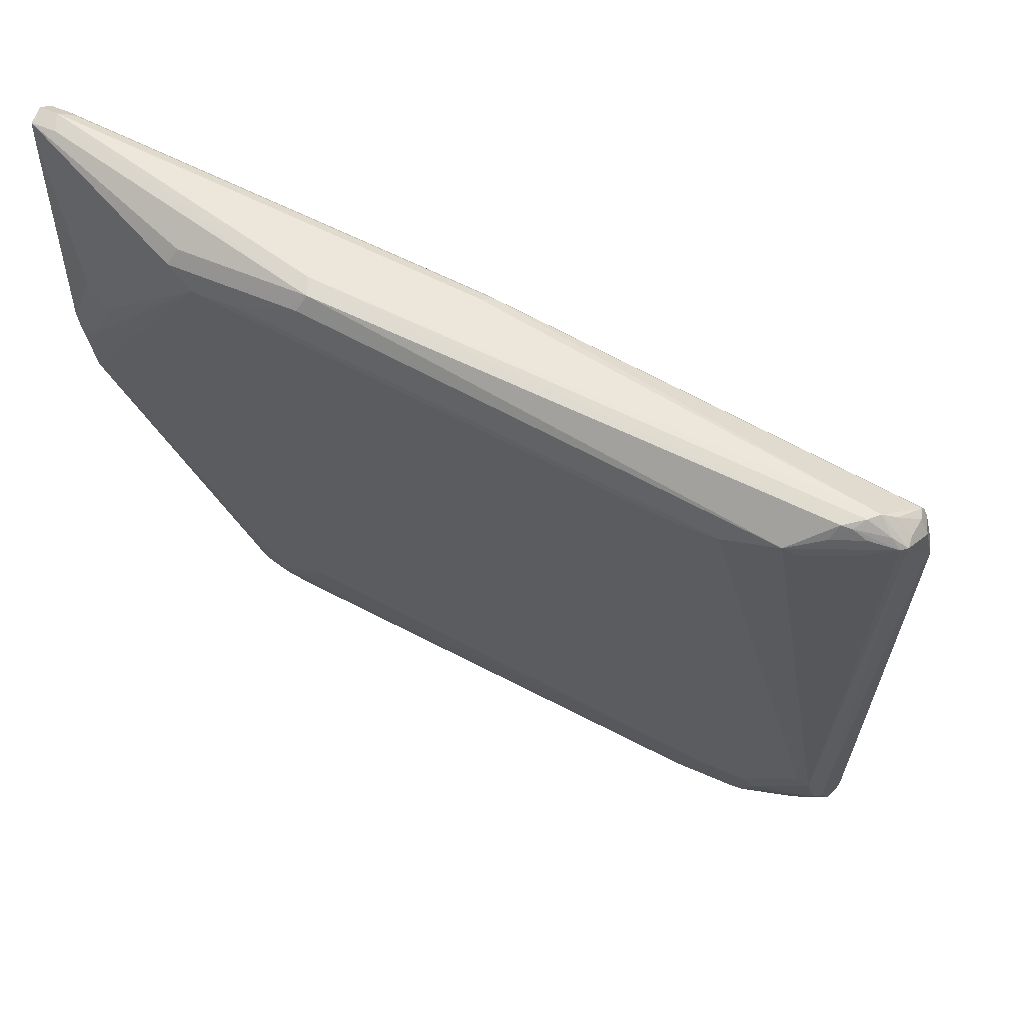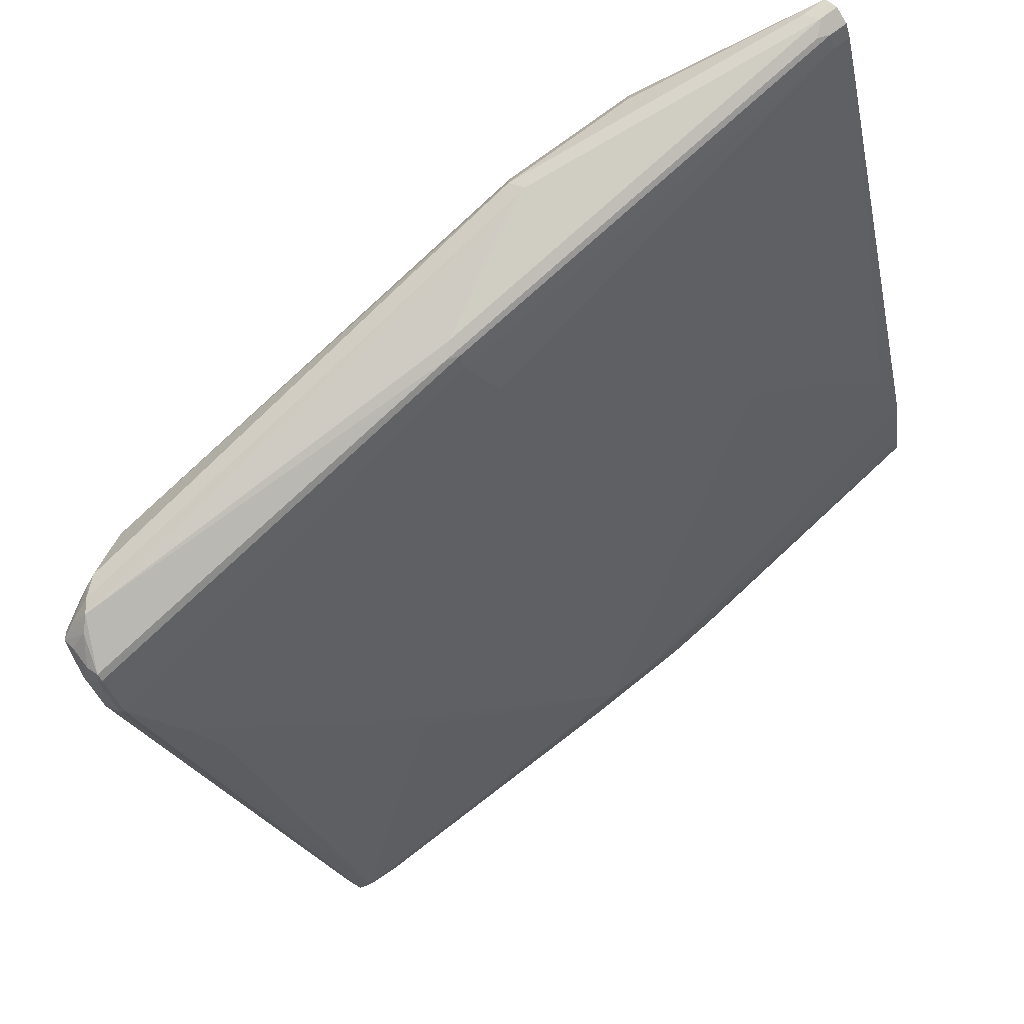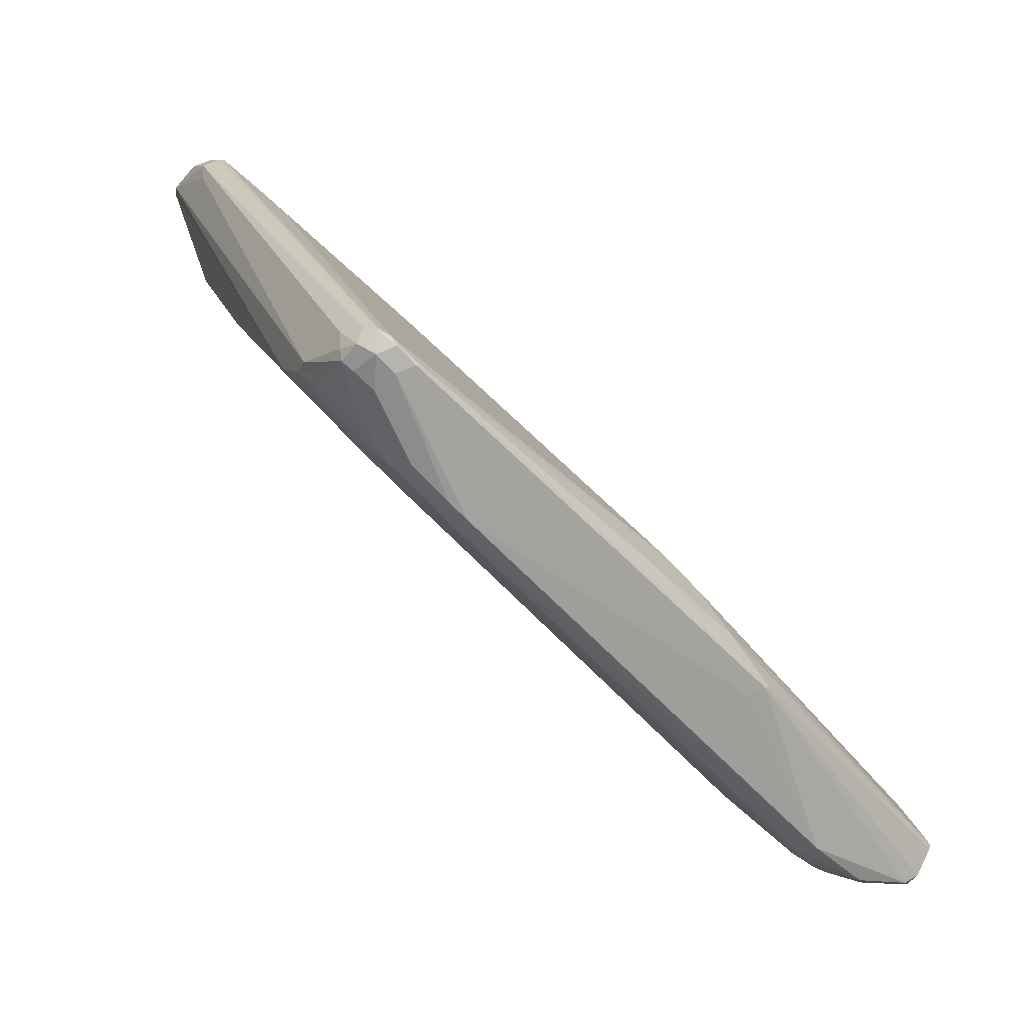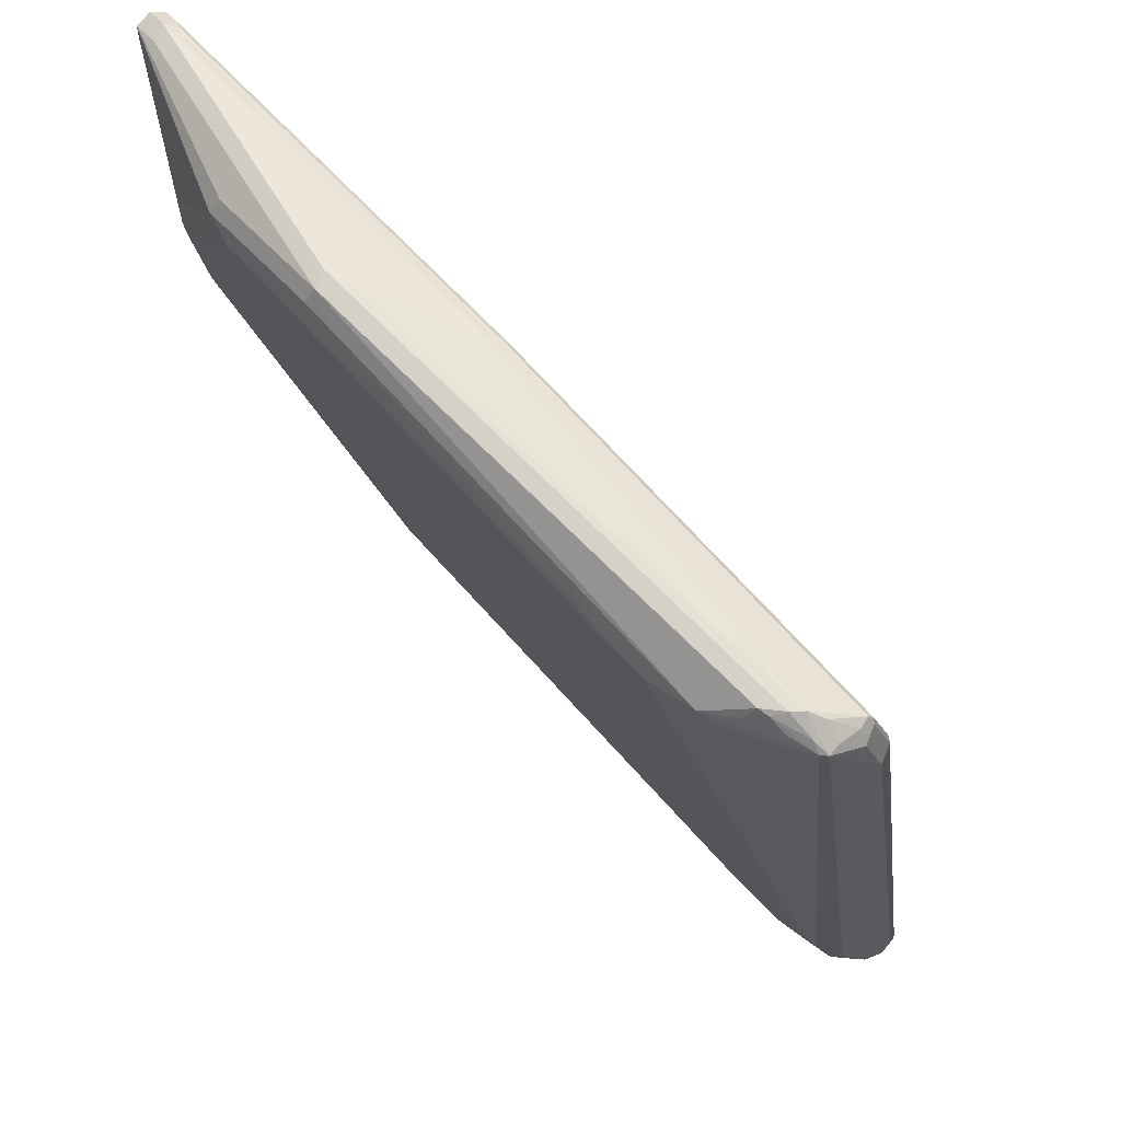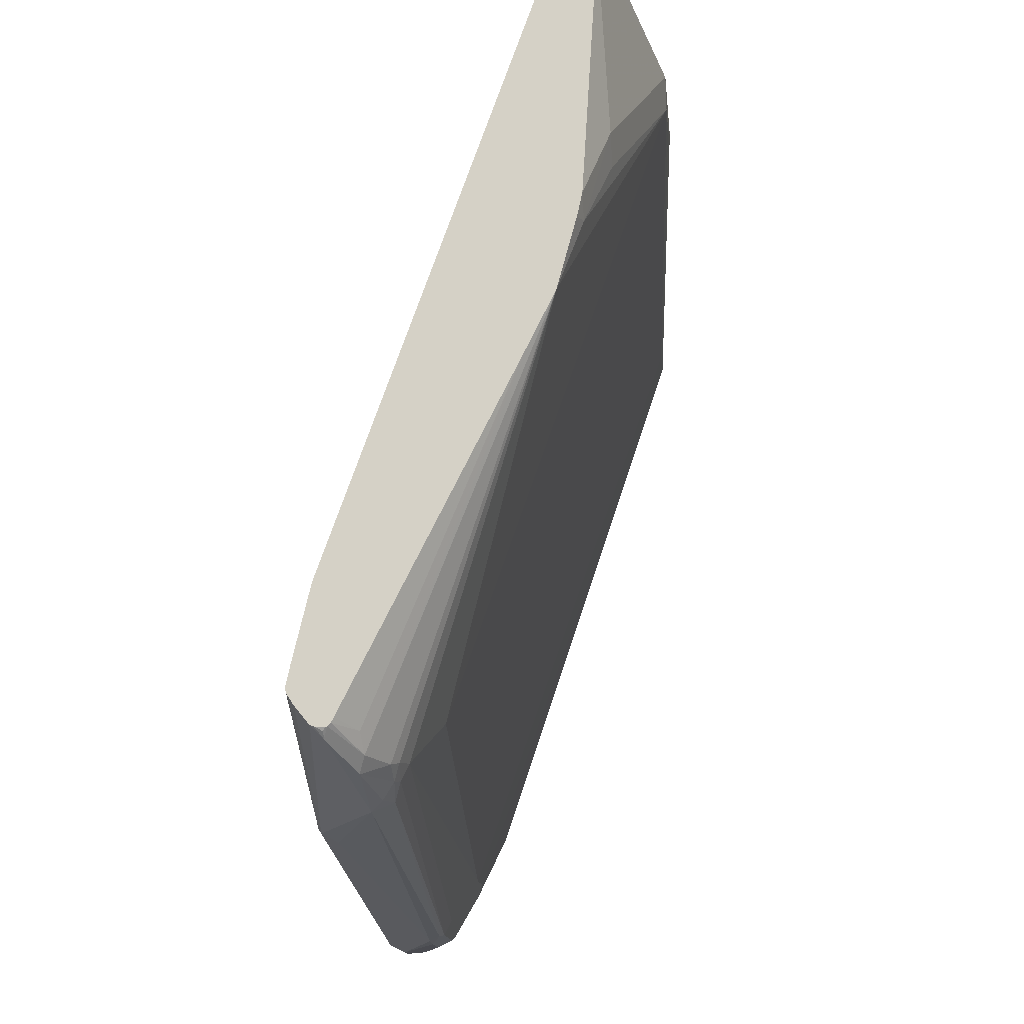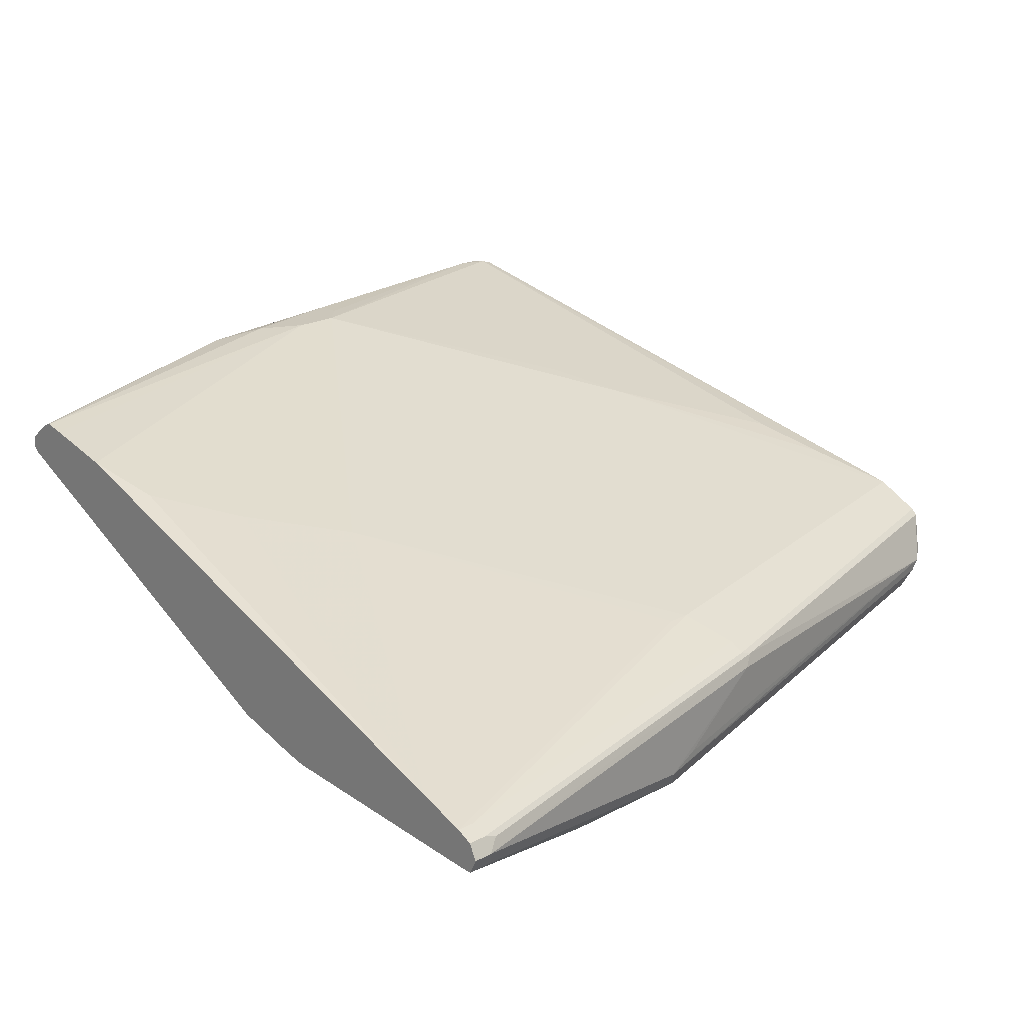
<metadata>
{"format":"obj","ext":"obj","renderer":"f3d","projection":"perspective","resolution":1024,"background":"white","views":[{"elev":46.1,"azim":-152.1,"up":"+Y"},{"elev":74.1,"azim":-37.2,"up":"+Y"},{"elev":-64.3,"azim":-48.1,"up":"+Y"},{"elev":51.0,"azim":-129.3,"up":"+Y"},{"elev":-14.5,"azim":95.4,"up":"+Y"},{"elev":21.2,"azim":136.7,"up":"+Z"}]}
</metadata>
<code>
v -0.5431 -0.03017 -0.2112
v -0.5431 -0.02635 -0.2282
v -0.528 -0.03017 -0.2263
v -0.528 -0.03017 -0.2112
v -0.5381 -0.02509 -0.2012
v -0.5507 -0.02258 -0.2037
v -0.5531 -0.02509 -0.2163
v -0.5356 -0.02258 -0.2376
v -0.528 -0.02509 -0.2364
v -0.5507 -0.02258 -0.2301
v -0.4828 -0.03017 -0.2414
v -0.523 -0.02509 -0.2012
v -0.4526 -0.03017 -0.2414
v -0.4375 -0.02908 -0.2414
v -0.2263 0.01512 -0.2112
v -0.2213 0.02015 -0.2012
v -0.5431 -0.02007 -0.2012
v -0.5204 -0.02258 -0.1999
v -0.5507 -0.01881 -0.2037
v -0.6135 0.3671 -0.3218
v -0.6186 0.3771 -0.3319
v -0.5544 -0.01318 -0.2112
v -0.5582 4.283e-05 -0.2263
v -0.5544 -0.01504 -0.2282
v -0.5431 0.0101 -0.2615
v -0.528 -0.01504 -0.2471
v -0.4903 -0.02258 -0.2527
v -0.4828 -0.02509 -0.2515
v -0.5544 0.01512 -0.2584
v -0.5507 0.02266 -0.2678
v -0.4375 -0.02509 -0.2515
v -0.43 -0.02635 -0.2489
v -0.1132 0.01889 -0.2489
v -0.03775 0.04906 -0.2339
v -0.03271 0.05611 -0.2267
v -0.03271 0.05665 -0.2262
v -0.03271 0.06692 -0.2178
v -0.2188 0.02266 -0.1999
v -0.5733 0.2866 -0.2867
v -0.5883 0.3319 -0.3018
v -0.611 0.3847 -0.3206
v -0.3169 0.04529 -0.1961
v -0.4526 0.166 -0.2414
v -0.4828 0.2112 -0.2565
v -0.3319 0.01512 -0.1961
v -0.3319 0.0302 -0.1961
v -0.6135 0.3822 -0.3218
v -0.6186 0.4073 -0.347
v -0.6148 0.4149 -0.3696
v -0.6148 0.362 -0.3338
v -0.5582 0.0302 -0.2565
v -0.5129 4.283e-05 -0.2621
v -0.5054 0.007583 -0.2678
v -0.4375 -0.01504 -0.2565
v -0.5507 0.05283 -0.2829
v -0.1057 0.03523 -0.2666
v -0.1207 0.02518 -0.2615
v -0.1057 0.02452 -0.2565
v -0.06792 0.03398 -0.2489
v -0.03271 0.05534 -0.2364
v -0.03271 0.05468 -0.2351
v -0.03397 0.05283 -0.2339
v -0.03271 0.05529 -0.2289
v -0.03271 0.07293 -0.2138
v -0.2565 0.0302 -0.1961
v -0.03271 0.0767 -0.2125
v -0.611 0.4149 -0.3357
v -0.3169 0.4375 -0.3319
v -0.3319 0.4677 -0.347
v -0.2867 0.04529 -0.1961
v -0.1509 0.2716 -0.2716
v -0.6135 0.4124 -0.3369
v -0.6135 0.4174 -0.347
v -0.6135 0.4174 -0.3621
v -0.6034 0.428 -0.3621
v -0.5997 0.43 -0.3696
v -0.6053 0.4224 -0.3734
v -0.611 0.4149 -0.3734
v -0.4979 0.01512 -0.2716
v -0.4677 0.01512 -0.2716
v -0.1057 0.04529 -0.2716
v -0.5883 0.4073 -0.3828
v -0.5582 0.4073 -0.3979
v -0.5507 0.09807 -0.298
v -0.5431 0.06037 -0.2867
v -0.09057 0.04343 -0.2678
v -0.09808 0.03398 -0.264
v -0.06035 0.04343 -0.2527
v -0.083 0.04152 -0.264
v -0.03271 0.0572 -0.2383
v -0.03271 0.08944 -0.2153
v -0.611 0.4187 -0.3395
v -0.3319 0.4777 -0.352
v -0.3018 0.4375 -0.3319
v -0.04527 0.5129 -0.3621
v -0.03271 0.1358 -0.2263
v -0.04527 0.1811 -0.2414
v -0.09057 0.2263 -0.2565
v -0.03271 0.4821 -0.3508
v -0.03271 0.5129 -0.3621
v -0.5959 0.4337 -0.3696
v -0.5902 0.4337 -0.3772
v -0.5846 0.43 -0.3847
v -0.5934 0.4224 -0.3822
v -0.5834 0.4224 -0.3872
v -0.5507 0.4149 -0.4036
v -0.5129 0.4073 -0.4073
v -0.4828 0.4073 -0.4073
v -0.166 0.4677 -0.4224
v -0.1509 0.07545 -0.2867
v -0.03271 0.3017 -0.3621
v -0.5431 0.1056 -0.3018
v -0.03271 0.3 -0.3612
v -0.03271 0.269 -0.3457
v -0.05031 0.05534 -0.2515
v -0.03271 0.06026 -0.2399
v -0.3394 0.479 -0.3545
v -0.04527 0.523 -0.3671
v -0.05284 0.5242 -0.3696
v -0.03271 0.5213 -0.3663
v -0.3319 0.4827 -0.3621
v -0.264 0.4941 -0.3998
v -0.2414 0.4978 -0.4073
v -0.5783 0.4325 -0.3872
v -0.5733 0.4224 -0.3922
v -0.2464 0.4928 -0.4174
v -0.2414 0.4827 -0.4224
v -0.1961 0.4677 -0.4224
v -0.1509 0.4827 -0.4224
v -0.06035 0.4073 -0.3922
v -0.07549 0.3923 -0.3922
v -0.04527 0.347 -0.3772
v -0.03271 0.3454 -0.374
v -0.03271 0.2623 -0.3424
v -0.04527 0.528 -0.3772
v -0.03271 0.523 -0.3671
v -0.05031 0.523 -0.3872
v -0.1559 0.4928 -0.4174
v -0.03271 0.523 -0.3872
v -0.03271 0.5126 -0.3869
v -0.03271 0.3595 -0.3772
v -0.03271 0.528 -0.3772
f 1 2 3
f 68 95 69
f 69 95 118
f 69 118 93
f 70 91 96
f 70 96 97
f 70 97 98
f 70 98 71
f 71 98 99
f 71 99 100
f 71 100 94
f 72 92 73
f 73 92 75
f 73 75 74
f 75 92 101
f 75 101 76
f 76 101 77
f 77 101 102
f 81 110 111
f 80 110 81
f 80 109 110
f 80 108 109
f 79 108 80
f 79 107 108
f 68 100 95
f 79 85 107
f 78 106 83
f 78 105 106
f 78 104 105
f 78 103 104
f 77 103 78
f 77 102 103
f 78 83 82
f 81 111 86
f 68 94 100
f 67 93 92
f 48 73 74
f 48 74 49
f 49 74 75
f 49 75 76
f 49 76 77
f 49 77 78
f 49 78 55
f 53 79 80
f 53 80 54
f 53 55 79
f 54 80 81
f 55 78 82
f 55 82 83
f 55 83 84
f 55 84 112
f 55 112 85
f 55 85 79
f 67 69 93
f 67 92 72
f 66 91 70
f 65 66 70
f 61 63 62
f 60 88 90
f 68 71 94
f 59 89 88
f 59 88 60
f 58 87 59
f 57 87 58
f 56 87 57
f 56 86 87
f 56 81 86
f 59 87 89
f 83 106 84
f 84 106 107
f 84 107 112
f 109 130 131
f 109 131 132
f 109 132 111
f 109 111 110
f 111 132 133
f 114 134 115
f 115 134 116
f 117 119 135
f 117 135 121
f 118 120 136
f 118 136 142
f 118 142 135
f 118 135 119
f 121 135 123
f 121 123 122
f 123 135 126
f 123 126 124
f 135 139 137
f 135 142 139
f 132 141 133
f 130 132 131
f 130 141 132
f 130 140 141
f 109 129 130
f 129 138 139
f 129 139 140
f 126 129 127
f 126 138 129
f 126 139 138
f 126 137 139
f 126 135 137
f 129 140 130
f 109 127 129
f 109 128 127
f 107 109 108
f 95 100 120
f 93 119 117
f 93 118 119
f 92 117 101
f 92 93 117
f 90 115 116
f 95 120 118
f 88 89 111
f 88 114 115
f 88 113 114
f 88 111 113
f 86 111 89
f 86 89 87
f 85 112 107
f 88 115 90
f 48 72 73
f 96 99 97
f 101 117 121
f 107 128 109
f 107 127 128
f 106 127 107
f 106 126 127
f 106 124 126
f 106 125 124
f 97 99 98
f 105 125 106
f 103 124 125
f 102 123 124
f 102 124 103
f 101 123 102
f 101 122 123
f 101 121 122
f 103 105 104
f 42 71 68
f 103 125 105
f 42 65 70
f 10 24 29
f 10 29 30
f 10 30 25
f 11 28 31
f 11 31 13
f 12 16 38
f 12 38 18
f 13 31 32
f 13 32 14
f 14 32 33
f 14 33 15
f 15 33 16
f 16 33 34
f 16 34 35
f 16 35 36
f 16 36 37
f 16 37 38
f 21 72 48
f 21 47 72
f 20 47 21
f 19 41 47
f 18 38 45
f 18 46 42
f 9 27 28
f 18 45 46
f 17 43 44
f 17 42 43
f 17 18 42
f 17 41 19
f 17 40 41
f 17 39 40
f 17 44 39
f 21 48 49
f 8 27 9
f 8 25 26
f 42 70 71
f 1 3 11
f 1 11 13
f 1 13 4
f 1 4 12
f 1 12 5
f 1 5 6
f 1 6 7
f 1 7 2
f 2 8 9
f 2 9 3
f 2 7 10
f 2 10 8
f 3 9 28
f 3 28 11
f 4 13 14
f 4 14 15
f 8 10 25
f 7 24 10
f 7 23 24
f 7 22 23
f 6 17 19
f 6 22 7
f 8 26 27
f 6 21 22
f 6 19 47
f 5 18 17
f 5 12 18
f 5 17 6
f 4 16 12
f 4 15 16
f 6 20 21
f 21 49 50
f 6 47 20
f 21 29 51
f 35 91 66
f 35 96 91
f 35 99 96
f 35 100 99
f 35 120 100
f 35 136 120
f 35 66 64
f 35 142 136
f 35 140 139
f 35 141 140
f 35 133 141
f 35 111 133
f 35 113 111
f 35 114 113
f 35 139 142
f 35 134 114
f 35 64 37
f 37 64 38
f 42 45 65
f 21 50 29
f 42 46 45
f 42 44 43
f 42 68 44
f 41 69 67
f 35 37 36
f 41 68 69
f 41 72 47
f 41 67 72
f 40 44 41
f 39 44 40
f 38 66 65
f 38 65 45
f 41 44 68
f 35 116 134
f 38 64 66
f 35 60 90
f 30 55 53
f 29 49 30
f 29 50 49
f 27 52 53
f 27 31 28
f 27 53 54
f 30 53 52
f 25 30 52
f 25 52 27
f 23 29 24
f 23 51 29
f 35 90 116
f 21 23 22
f 21 51 23
f 25 27 26
f 30 49 55
f 27 54 31
f 31 81 56
f 35 63 61
f 31 54 81
f 34 62 63
f 34 61 62
f 34 60 61
f 34 63 35
f 33 59 34
f 34 59 60
f 33 58 59
f 33 57 58
f 32 57 33
f 31 57 32
f 31 56 57
f 35 61 60

</code>
